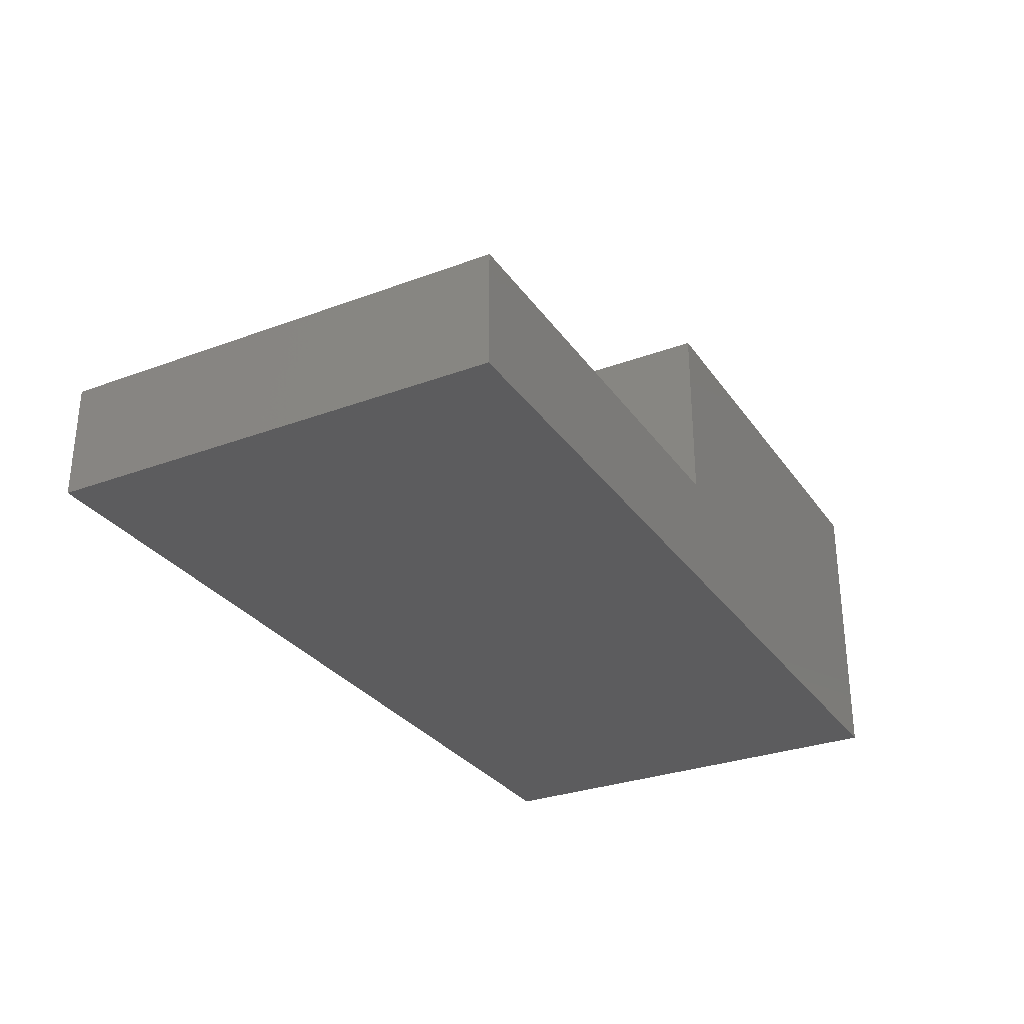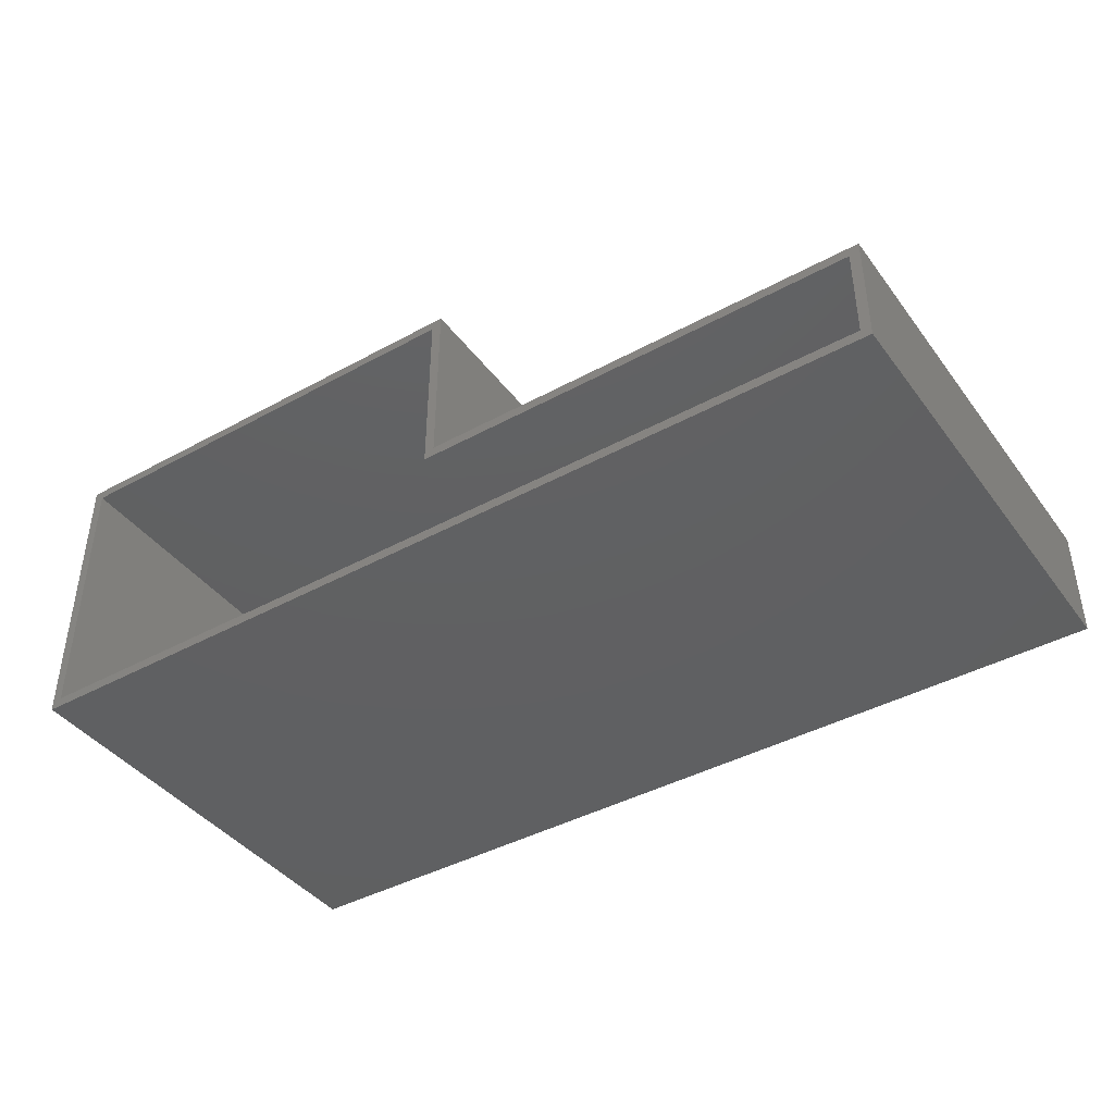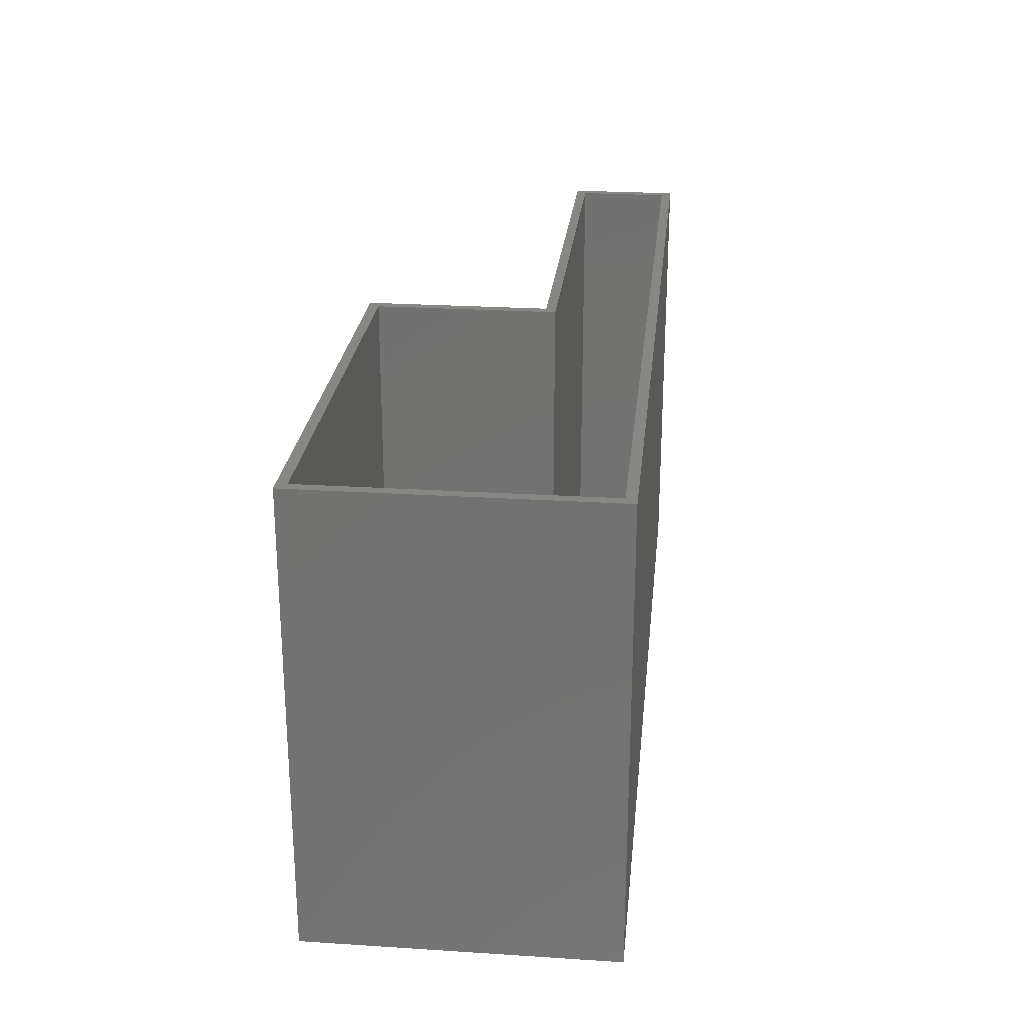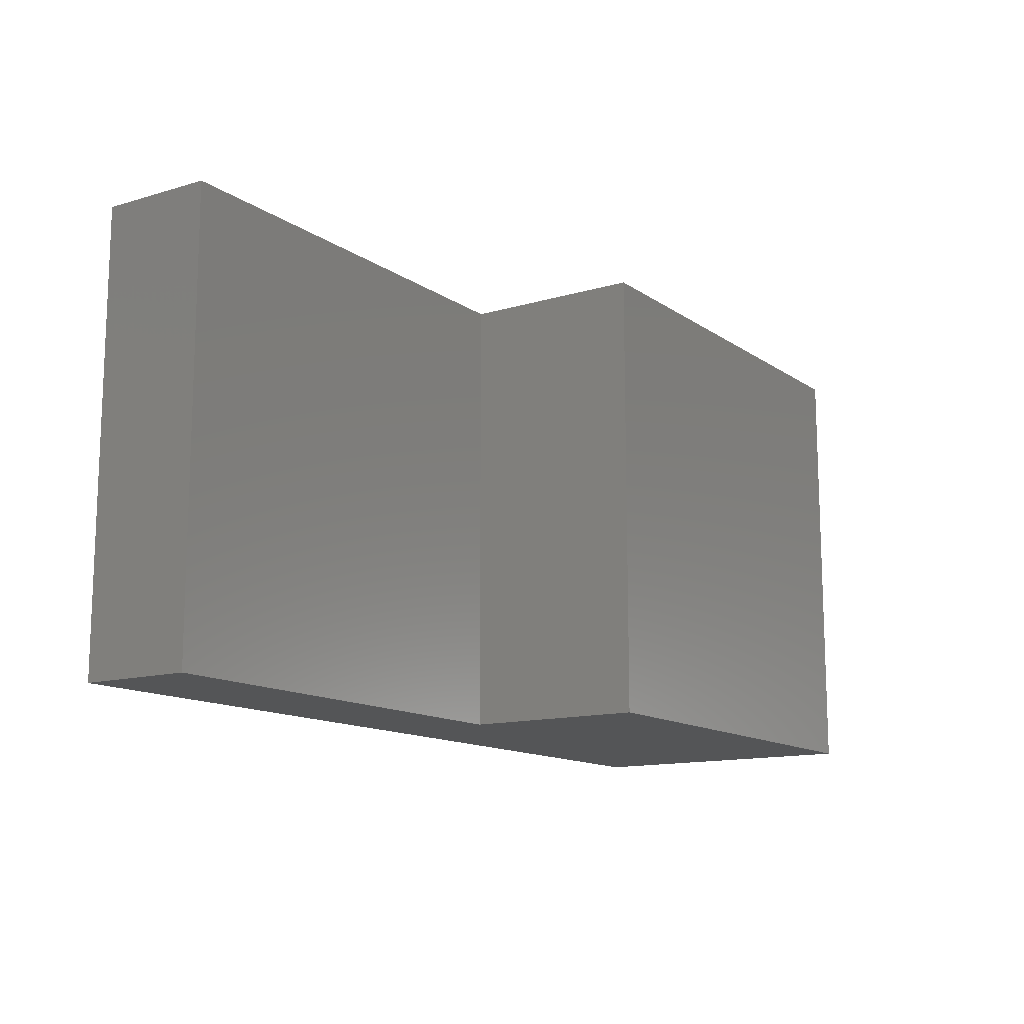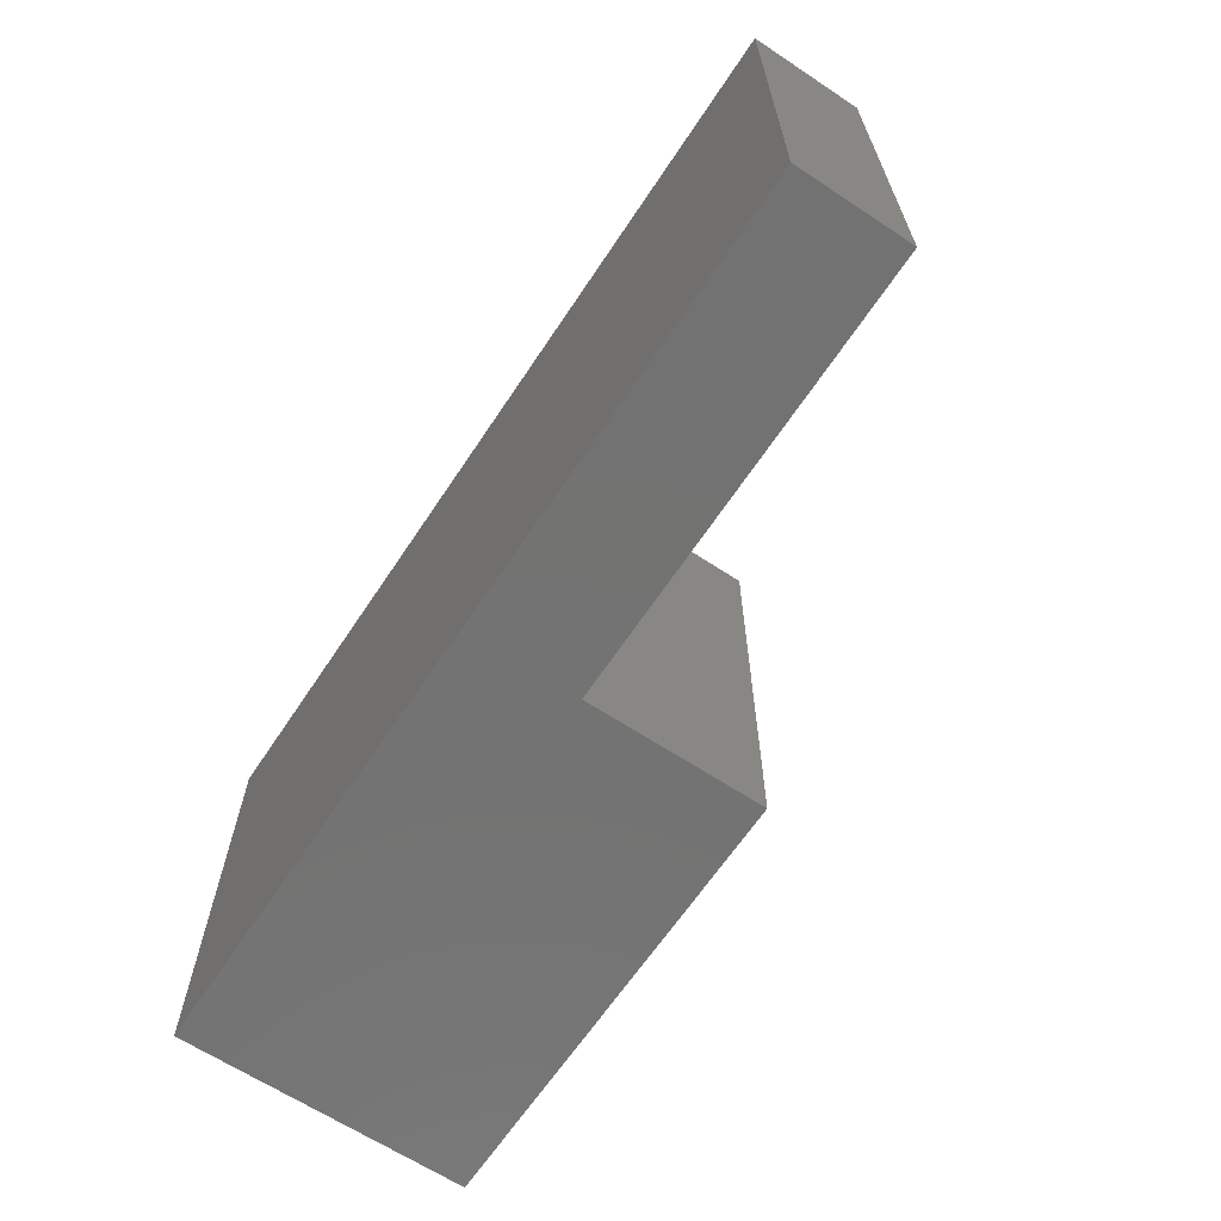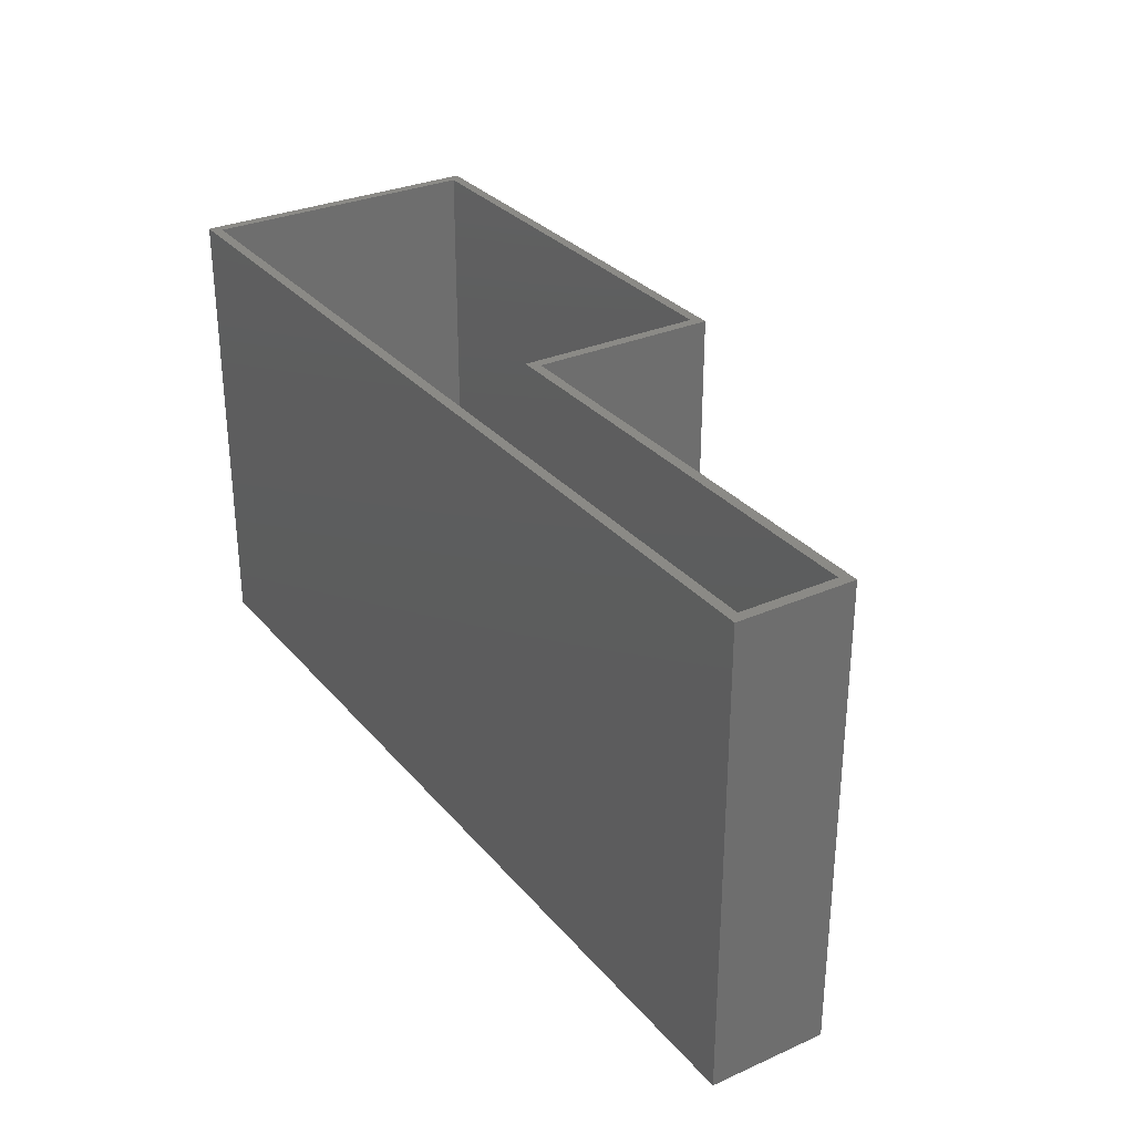
<metadata>
{"format":"stl","ext":"stl","renderer":"f3d","projection":"perspective","resolution":1024,"background":"white","views":[{"elev":-29.8,"azim":118.5,"up":"+Y"},{"elev":-41.5,"azim":33.5,"up":"+Y"},{"elev":25.0,"azim":-84.1,"up":"+Z"},{"elev":-13.2,"azim":123.9,"up":"+Z"},{"elev":-64.9,"azim":56.4,"up":"+Z"},{"elev":30.4,"azim":57.5,"up":"+Z"}]}
</metadata>
<code>
# stl→obj: 24 verts, 44 faces
v 180 -20.6 0
v 91 2 0
v 180 2 0
v -2 -20.6 0
v -2 38.2 0
v 91 38.2 0
v 91 38.2 90
v 89 36.2 90
v 91 2 90
v 0 36.2 90
v -2 38.2 90
v 0 -18.6 90
v 180 2 90
v 178 0 90
v 180 -20.6 90
v 89 0 90
v 178 -18.6 90
v -2 -20.6 90
v 89 36.2 1
v 0 36.2 1
v 89 0 1
v 178 -18.6 1
v 178 0 1
v 0 -18.6 1
f 1 2 3
f 4 2 1
f 5 2 4
f 2 5 6
f 7 8 9
f 7 10 8
f 10 11 12
f 11 10 7
f 13 14 15
f 9 14 13
f 9 16 14
f 16 9 8
f 17 15 14
f 12 15 17
f 12 18 15
f 18 12 11
f 3 9 13
f 9 3 2
f 9 6 7
f 6 9 2
f 6 11 7
f 11 6 5
f 4 11 5
f 11 4 18
f 4 15 18
f 15 4 1
f 15 3 13
f 3 15 1
f 19 20 21
f 21 22 23
f 21 24 22
f 24 21 20
f 22 14 23
f 14 22 17
f 21 14 16
f 14 21 23
f 21 8 19
f 8 21 16
f 20 8 10
f 8 20 19
f 12 20 10
f 20 12 24
f 22 12 17
f 12 22 24

</code>
